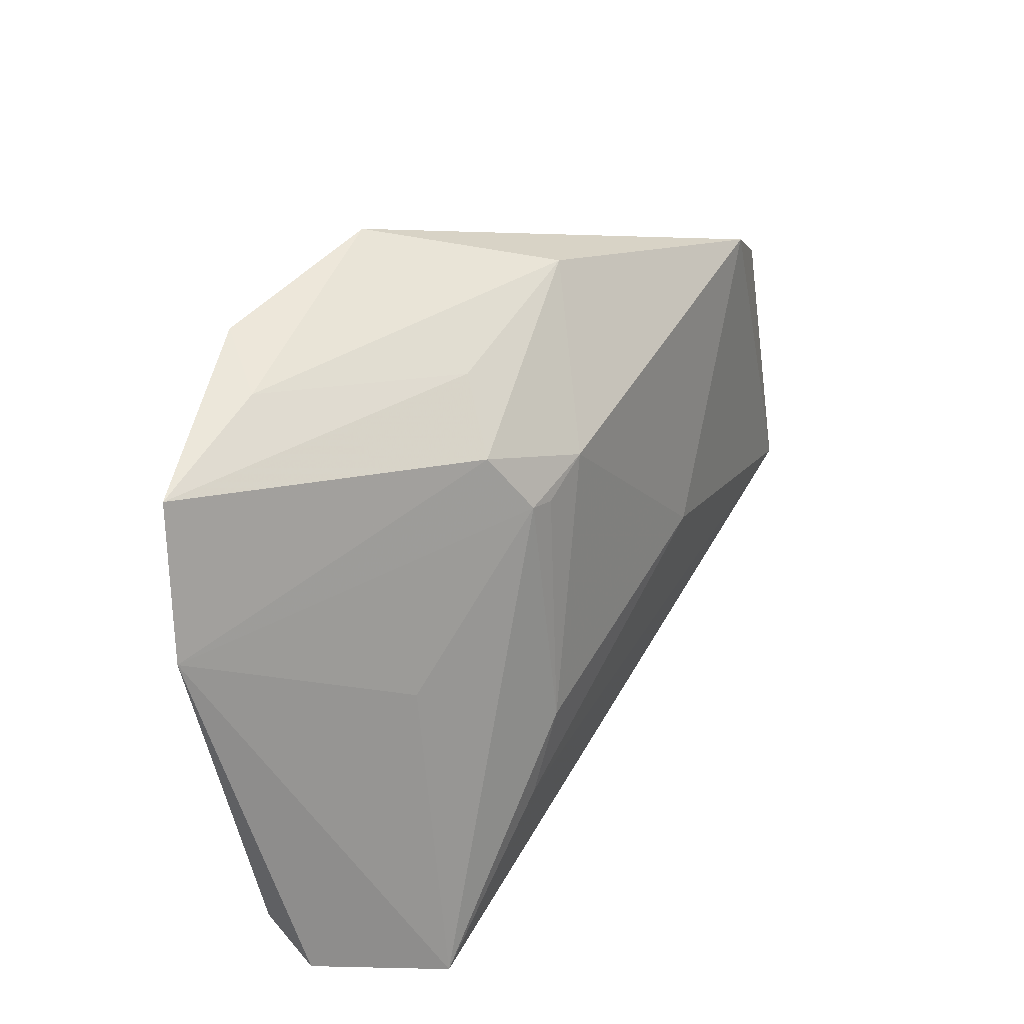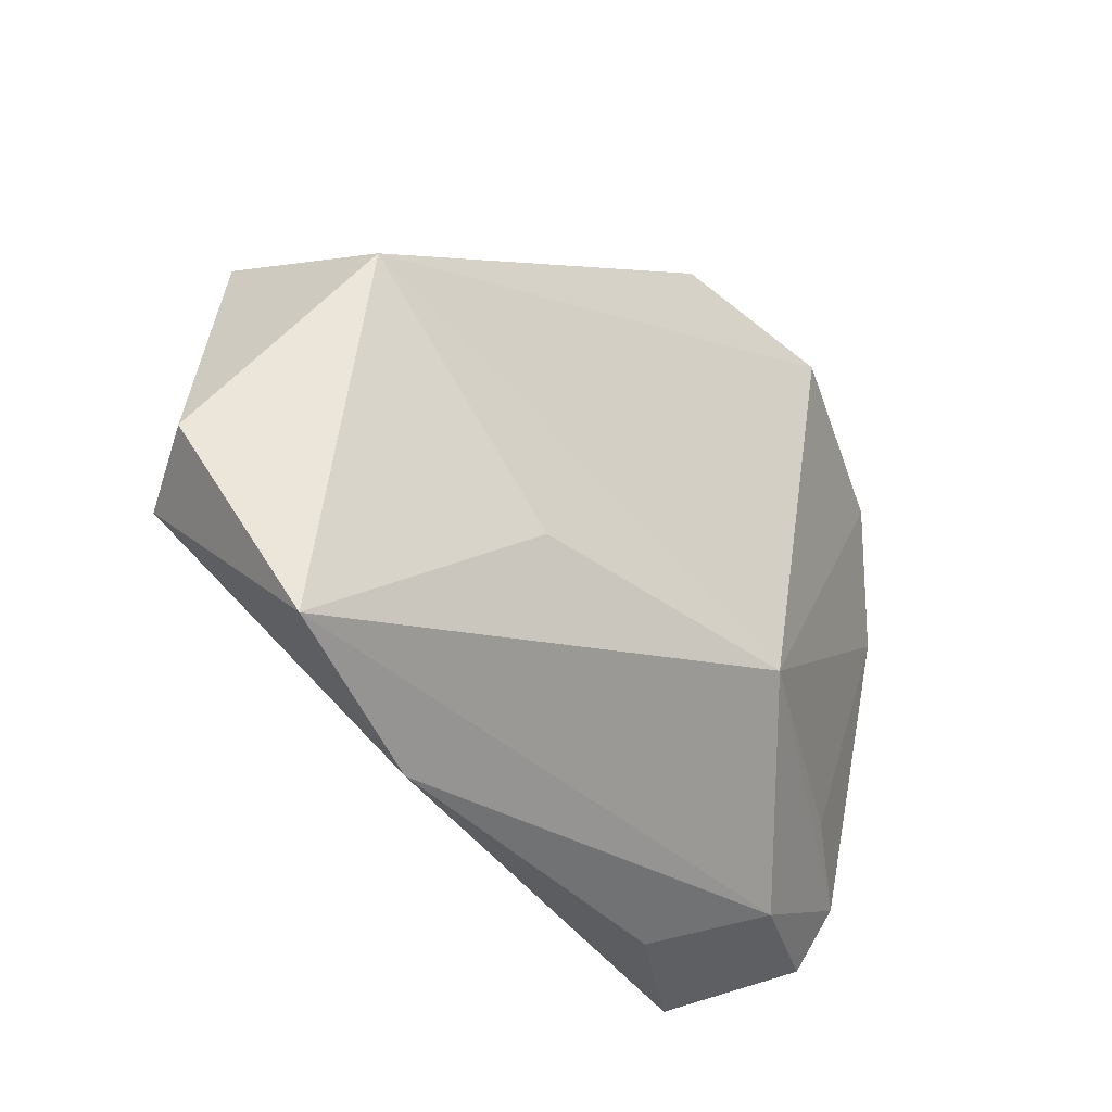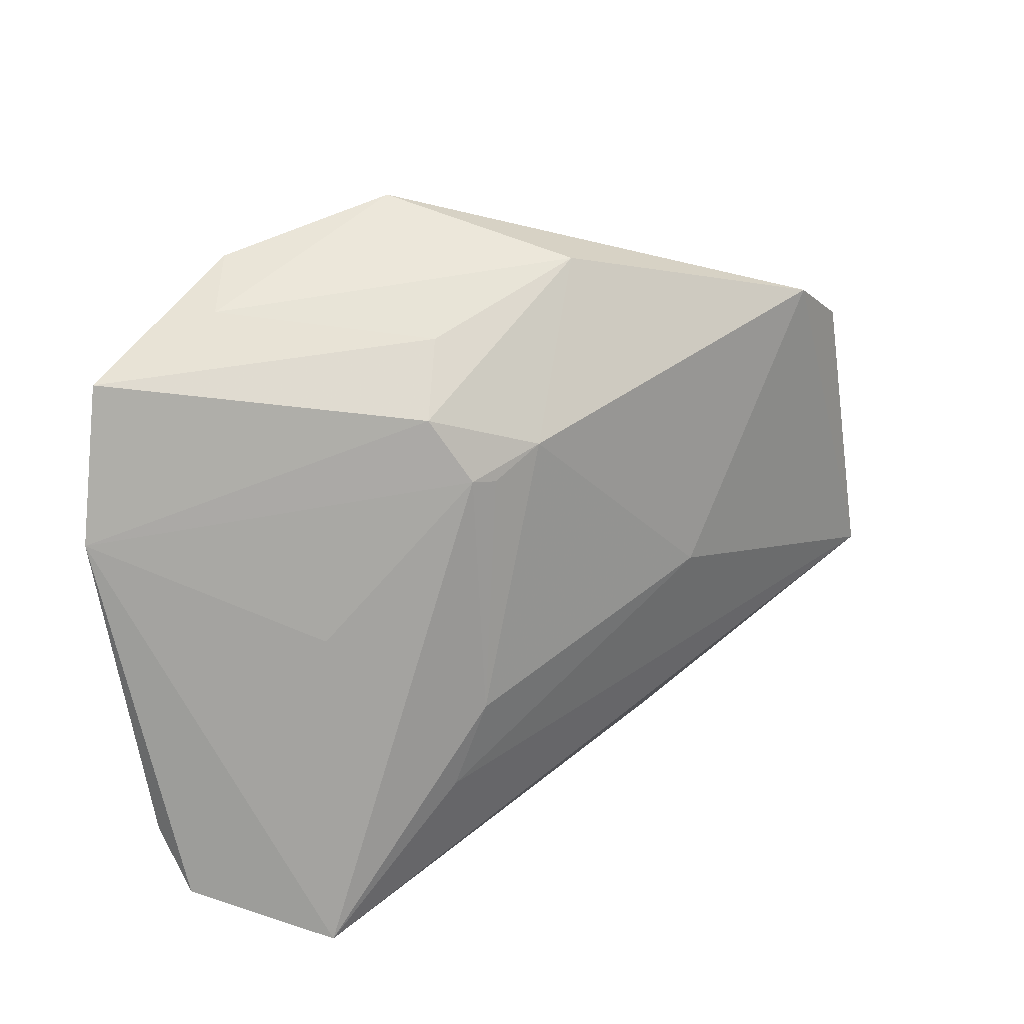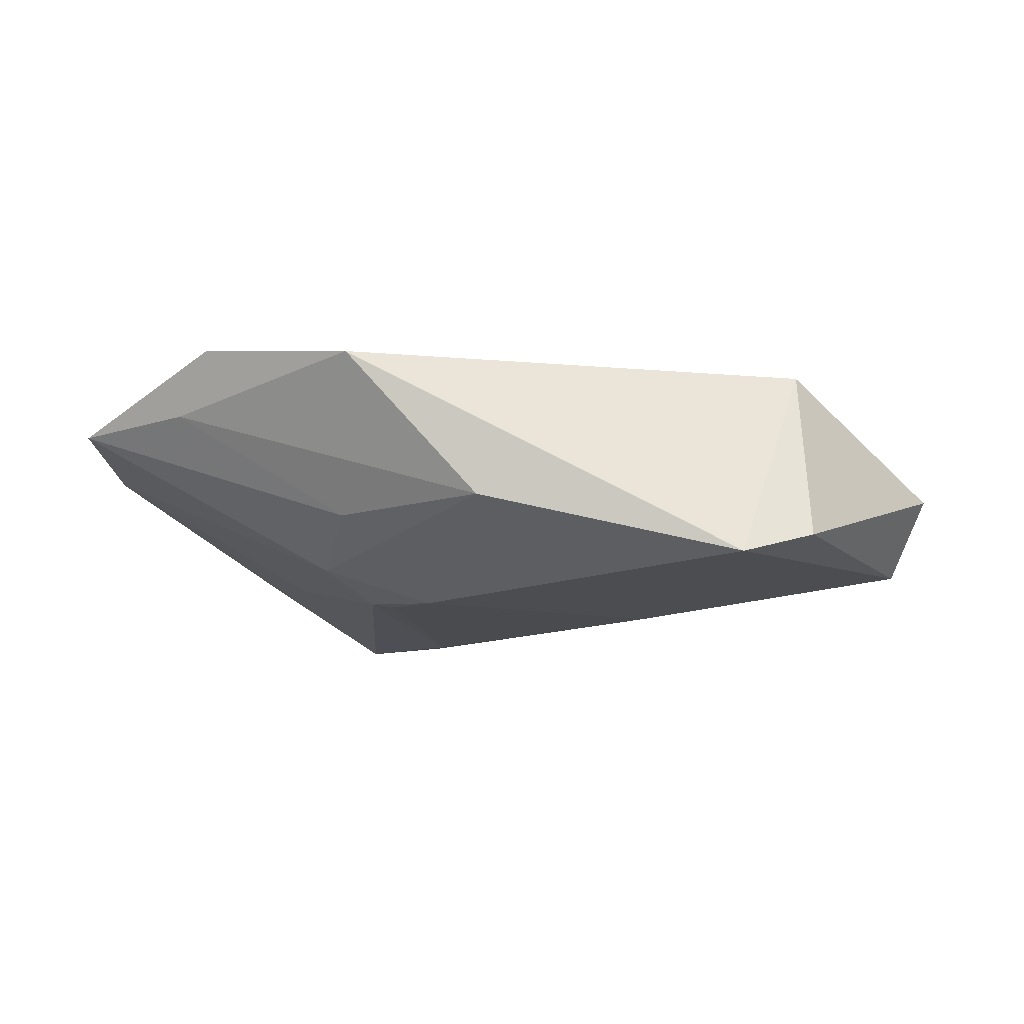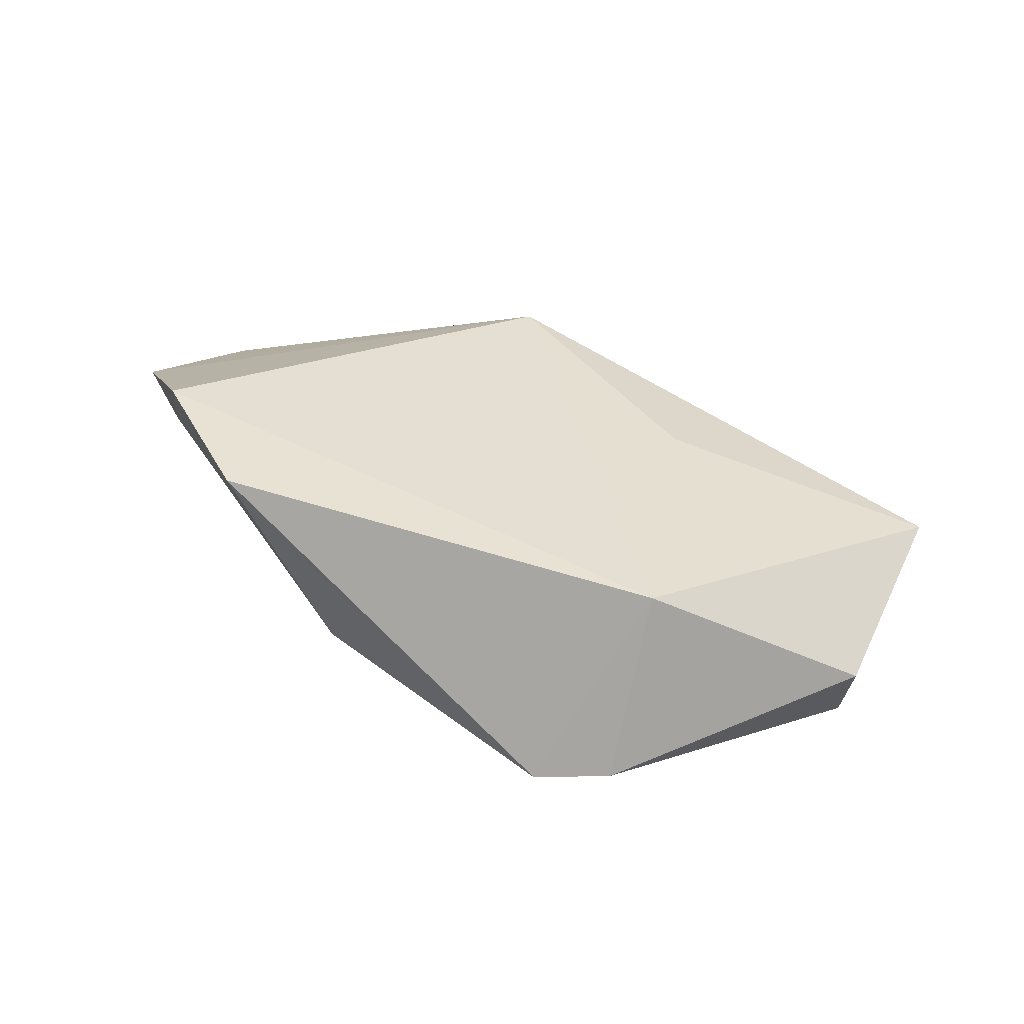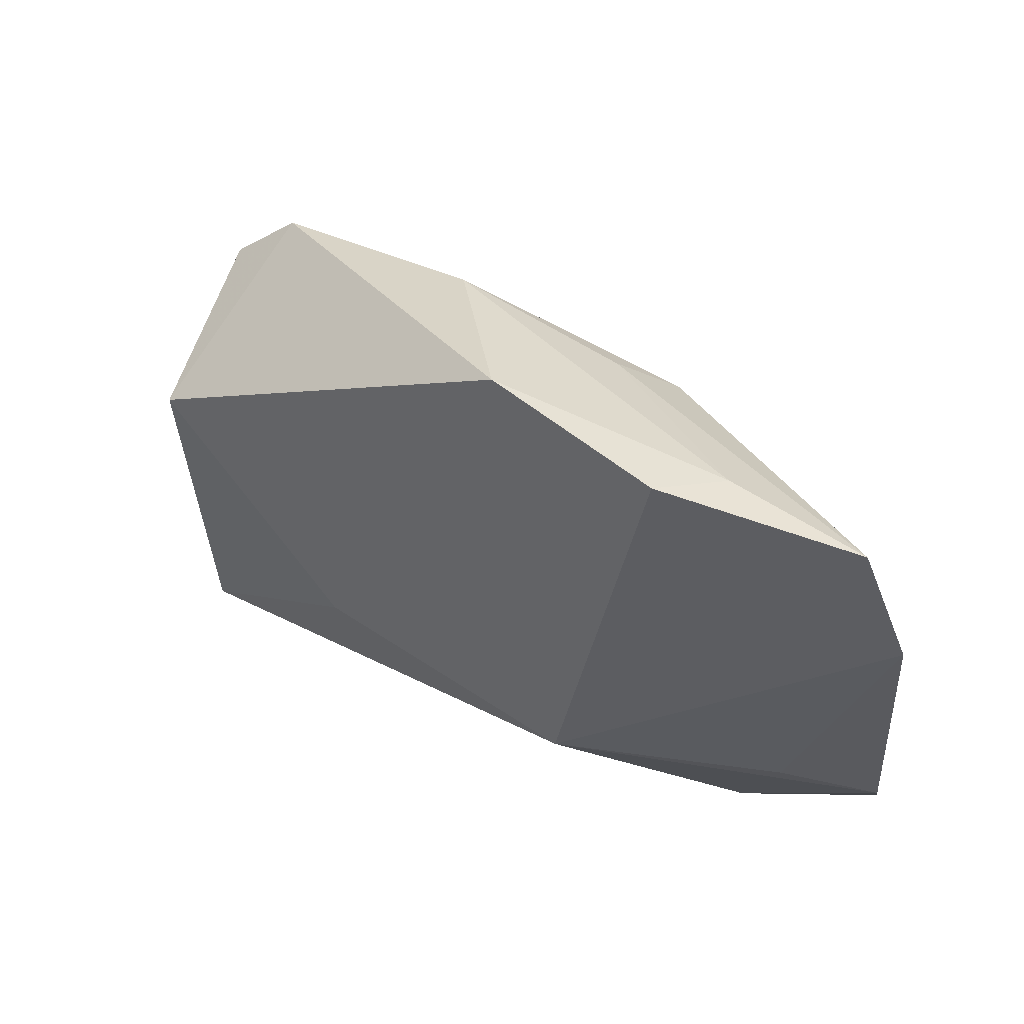
<metadata>
{"format":"obj","ext":"obj","renderer":"f3d","projection":"perspective","resolution":1024,"background":"white","views":[{"elev":38.1,"azim":126.4,"up":"+Y"},{"elev":-35.8,"azim":-46.1,"up":"+Y"},{"elev":31.7,"azim":147.2,"up":"+Y"},{"elev":-6.0,"azim":-160.3,"up":"+Z"},{"elev":33.8,"azim":-125.9,"up":"+Z"},{"elev":46.4,"azim":32.1,"up":"+Y"}]}
</metadata>
<code>
v 0.03527 0.03784 0.01007
v 0.02018 -0.02181 -0.02005
v -0.04569 0.01347 0.0146
v -0.04172 0.02885 -0.009954
v 0.01772 0.02715 -0.01095
v 0.04415 -0.01883 0.003325
v -0.0247 -0.0391 -0.0005574
v 0.05748 0.01485 0.003976
v -0.01925 -0.002388 -0.01687
v 0.05538 -0.02429 -0.004492
v 0.0232 -0.0391 -0.009004
v -0.008903 0.03887 -0.002415
v 0.03753 -0.03286 -0.0005973
v -0.04948 0.02244 -0.007529
v 0.007182 0.04455 0.01628
v 0.05247 0.03341 0.008496
v 0.05391 -0.03189 -0.009649
v 0.01561 -0.01111 -0.02027
v -0.01945 -0.01216 0.01561
v 0.01102 0.01881 -0.01567
v 0.03367 0.0009687 -0.01182
v -0.04756 -0.03298 0.007876
v -0.0592 -0.01067 -0.0004214
v -0.05382 -0.01398 -0.01099
v 0.03927 -0.0391 -0.02027
v 0.01411 0.01947 -0.01525
v 0.01794 -0.01415 0.01831
v 0.01244 0.03392 -0.004025
v 0.004452 0.02198 -0.01538
v 0.02966 0.04078 0.0184
f 23 24 22
f 8 25 21
f 21 26 8
f 25 26 21
f 9 24 4
f 8 27 6
f 6 10 8
f 27 10 6
f 17 25 8
f 8 10 17
f 16 27 8
f 16 30 27
f 23 22 3
f 27 30 3
f 18 26 25
f 29 9 4
f 29 18 9
f 27 22 13
f 13 10 27
f 13 17 10
f 25 17 13
f 12 29 4
f 23 3 14
f 14 3 4
f 14 24 23
f 4 24 14
f 19 22 27
f 27 3 19
f 19 3 22
f 2 18 25
f 9 18 2
f 25 24 2
f 24 9 2
f 26 18 20
f 20 29 26
f 18 29 20
f 7 13 22
f 7 24 25
f 7 22 24
f 30 16 1
f 16 28 1
f 1 28 12
f 15 3 30
f 30 1 15
f 15 1 12
f 4 3 15
f 15 12 4
f 29 12 5
f 12 28 5
f 26 29 5
f 5 28 16
f 8 26 5
f 5 16 8
f 25 13 11
f 11 7 25
f 13 7 11

</code>
